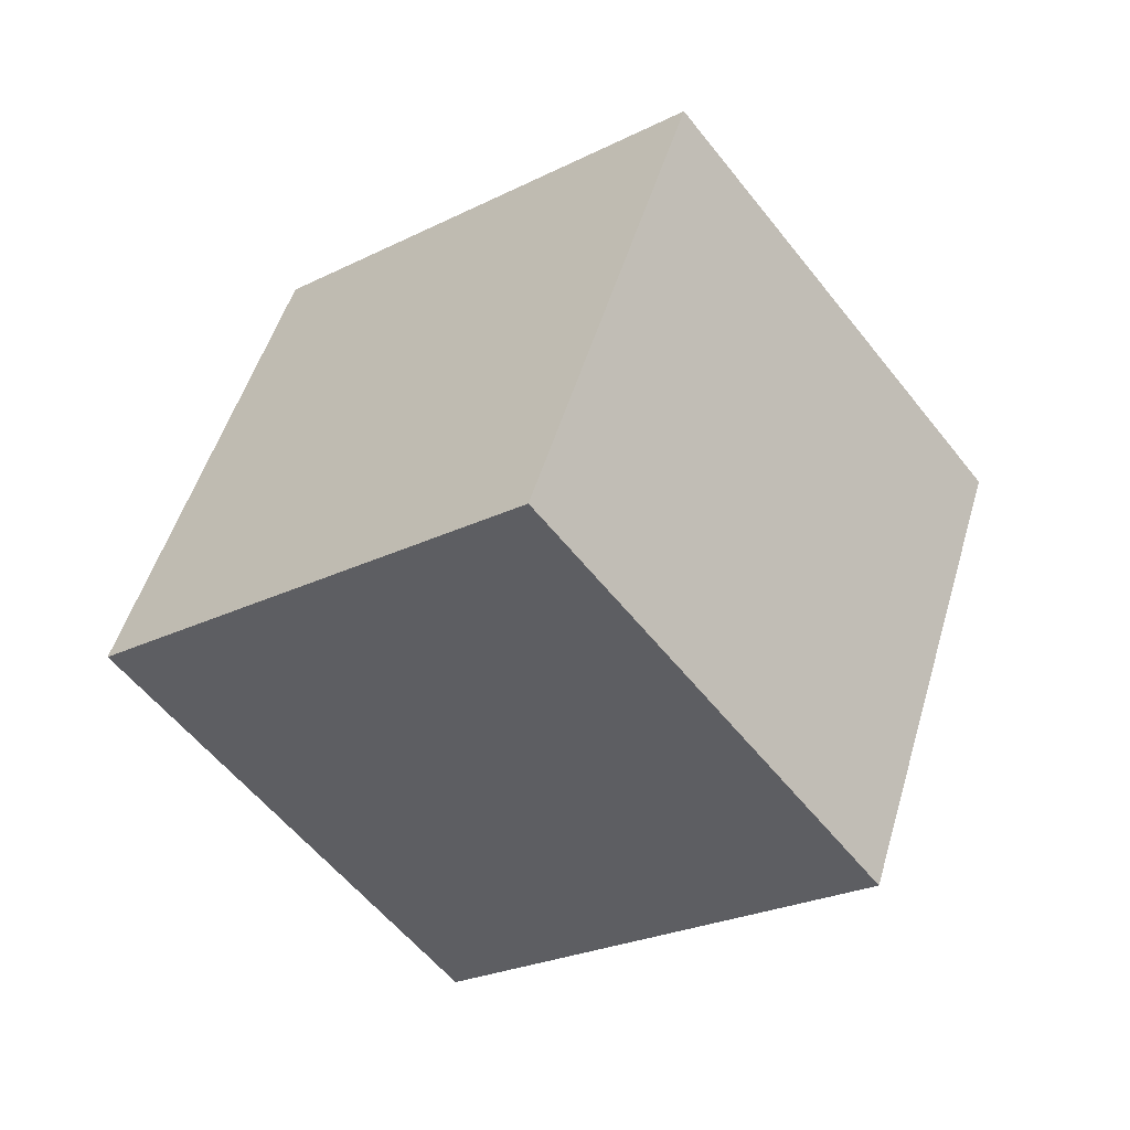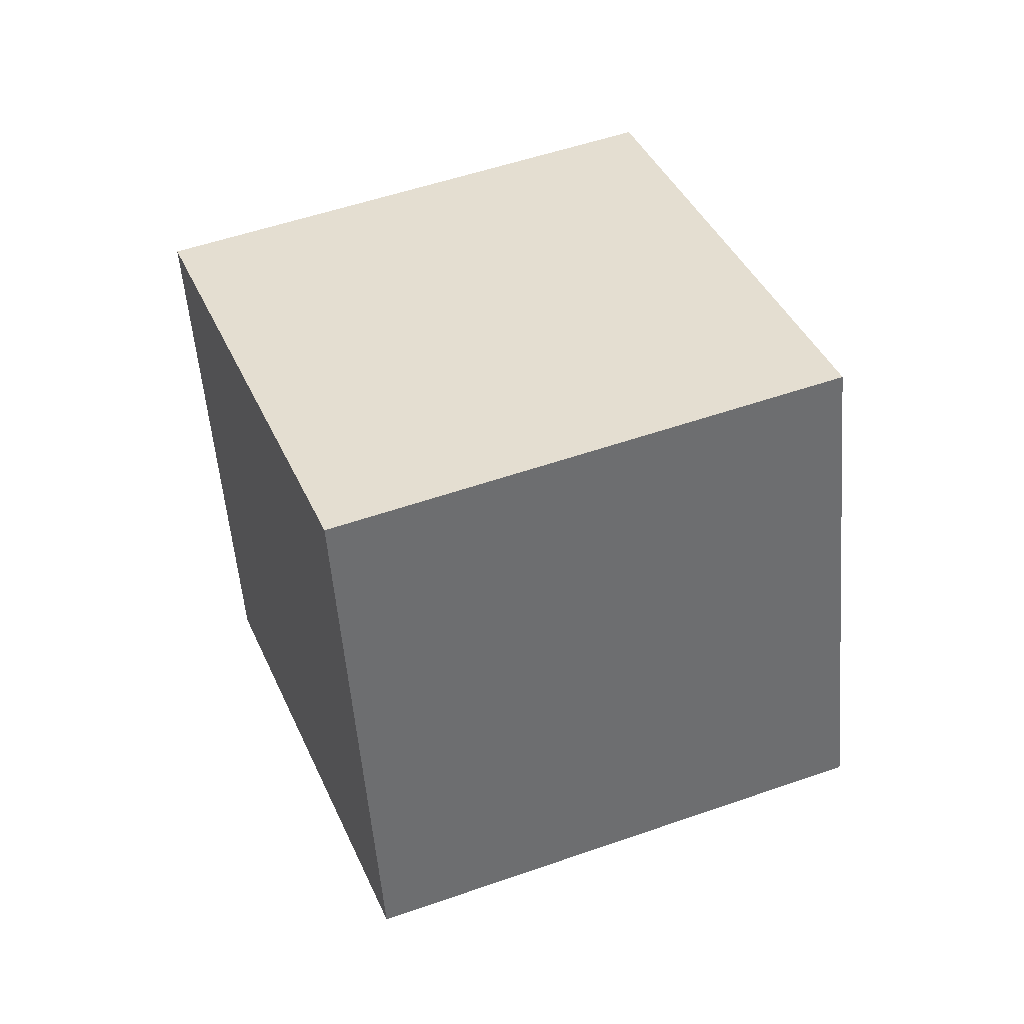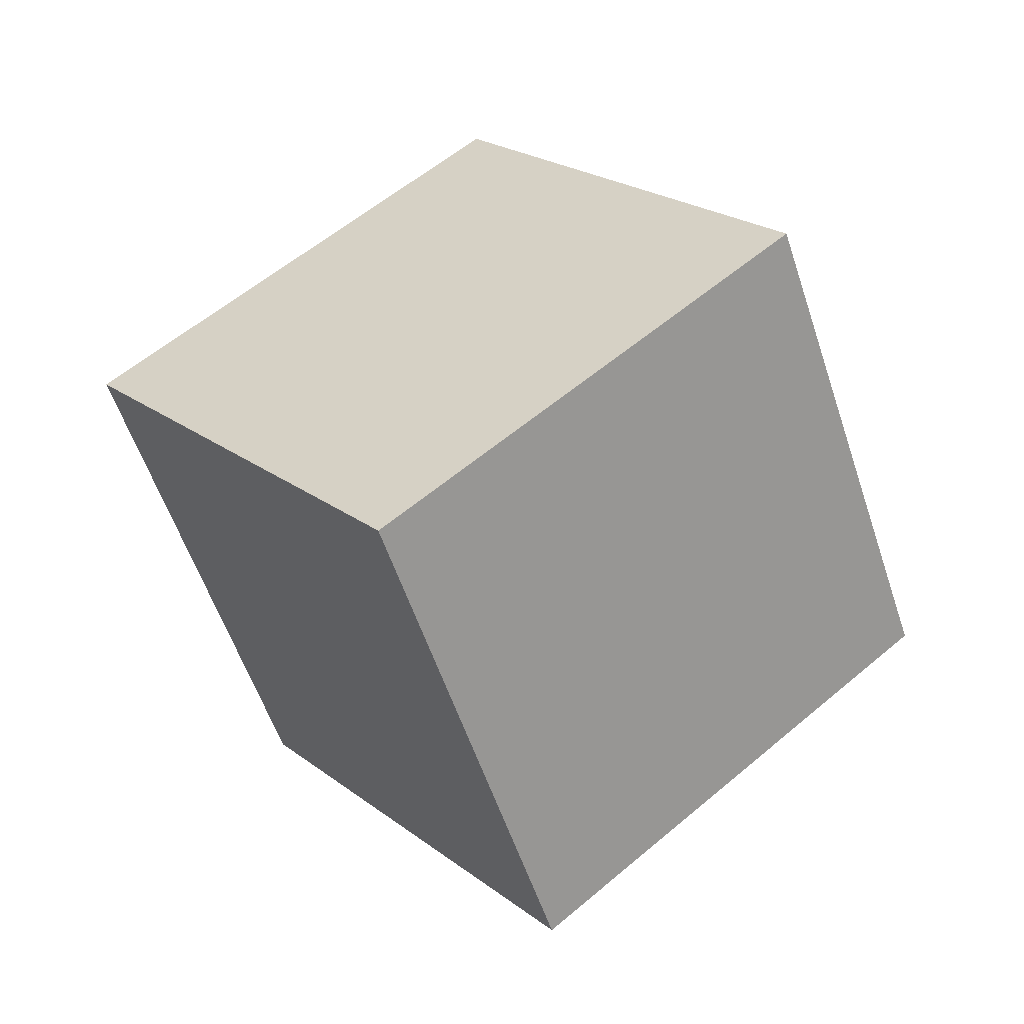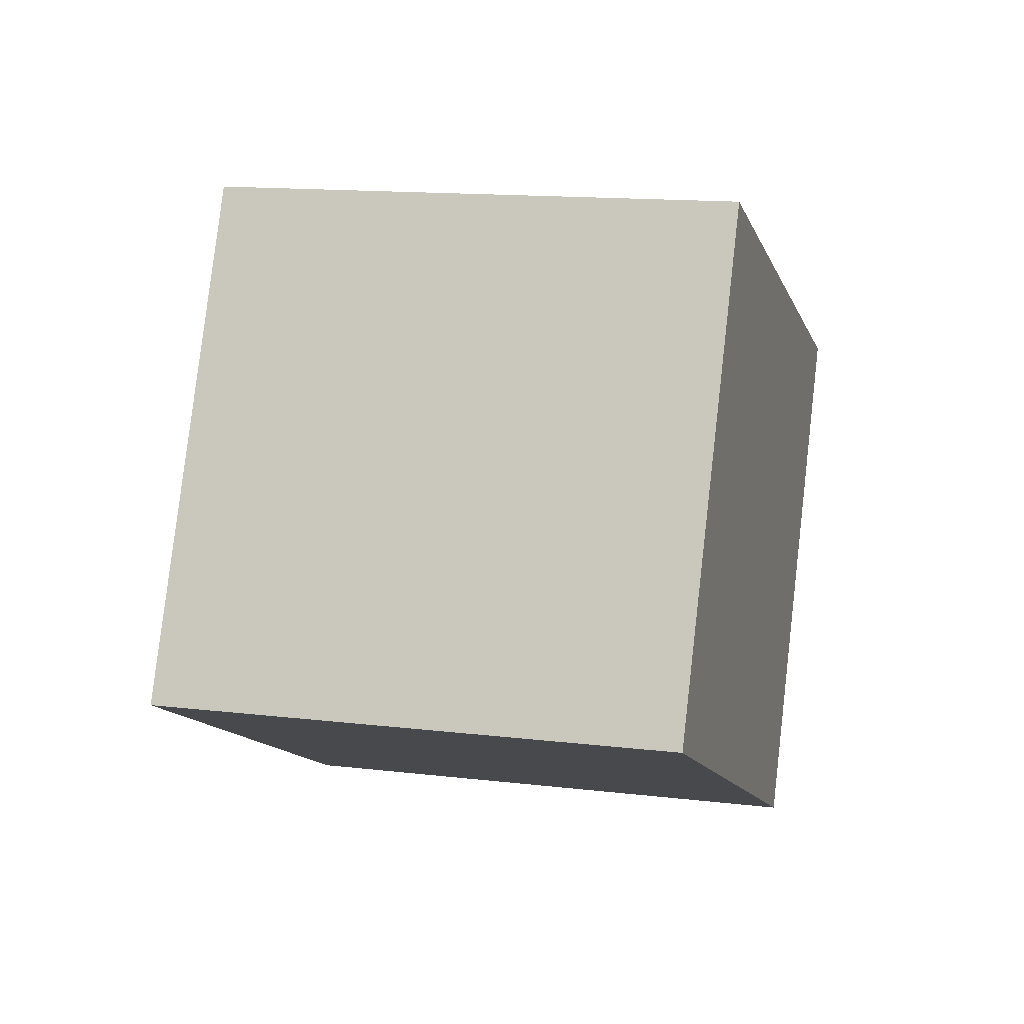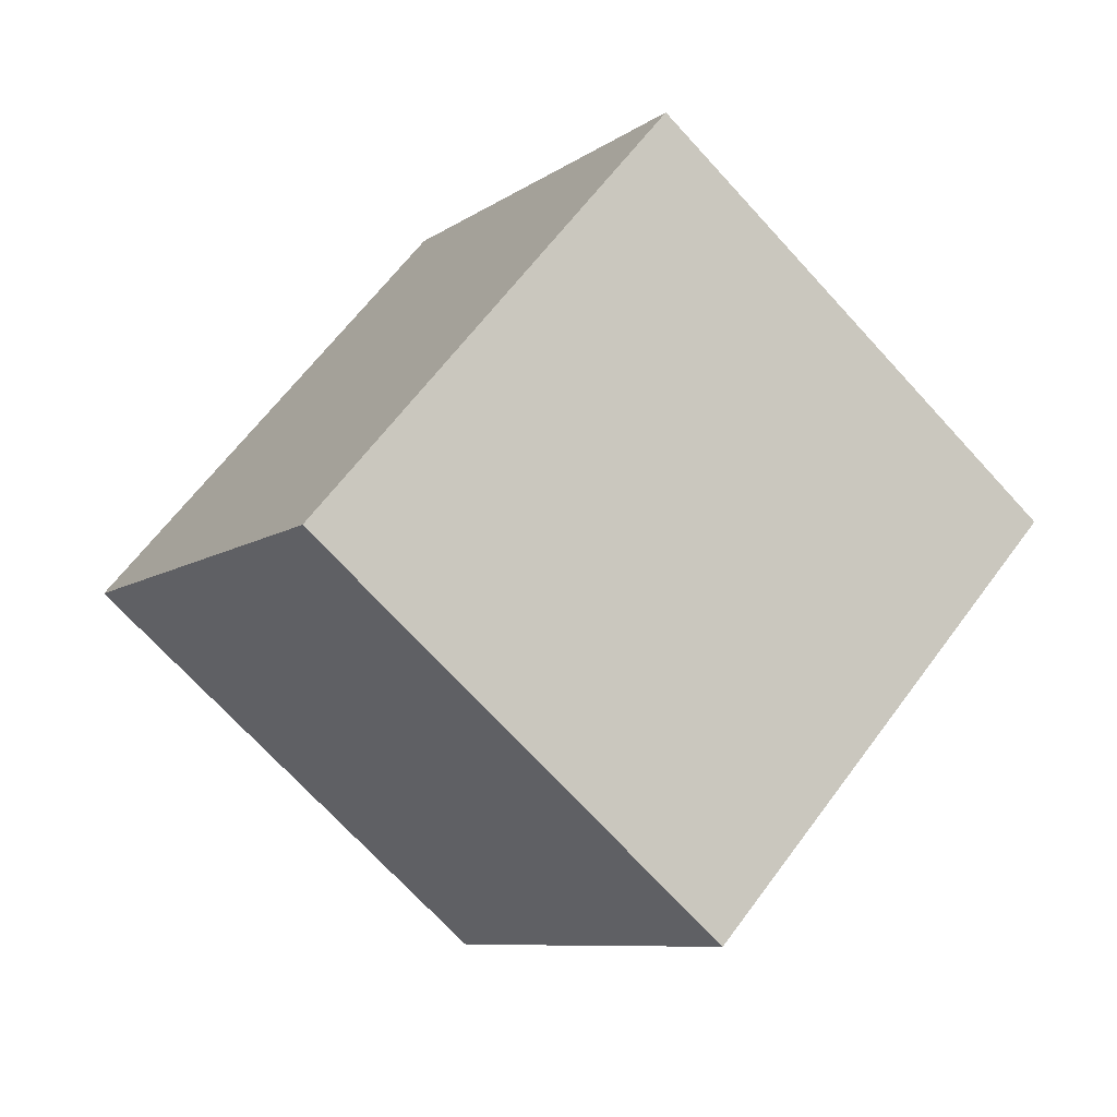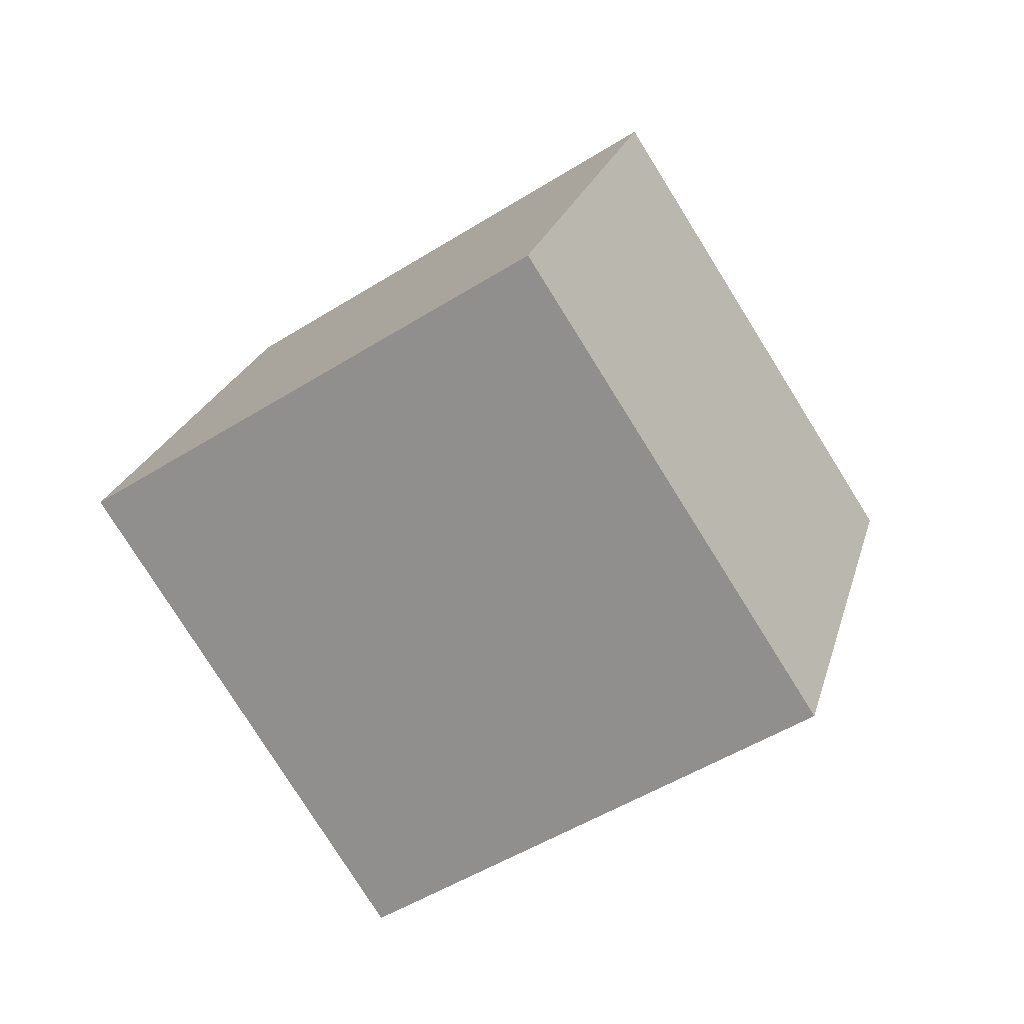
<metadata>
{"format":"obj","ext":"obj","renderer":"f3d","projection":"perspective","resolution":1024,"background":"white","views":[{"elev":-56.4,"azim":173.6,"up":"+Y"},{"elev":-49.4,"azim":-38.8,"up":"+Y"},{"elev":23.5,"azim":-79.5,"up":"+Y"},{"elev":-61.1,"azim":109.1,"up":"+Z"},{"elev":9.9,"azim":-13.7,"up":"+Z"},{"elev":-52.0,"azim":82.0,"up":"+Y"}]}
</metadata>
<code>
v 12.2 -0.8736 4.629
v 5.314 -4.468 -1.67
v 9.787 8.452 1.943
v 2.903 4.857 -4.357
v 5.358 -0.5435 11.92
v -1.526 -4.138 5.617
v 2.946 8.782 9.23
v -3.938 5.187 2.93
f 2 4 1
f 5 2 1
f 1 4 3
f 3 5 1
f 2 8 4
f 6 2 5
f 6 8 2
f 4 8 3
f 7 5 3
f 3 8 7
f 7 6 5
f 8 6 7

</code>
